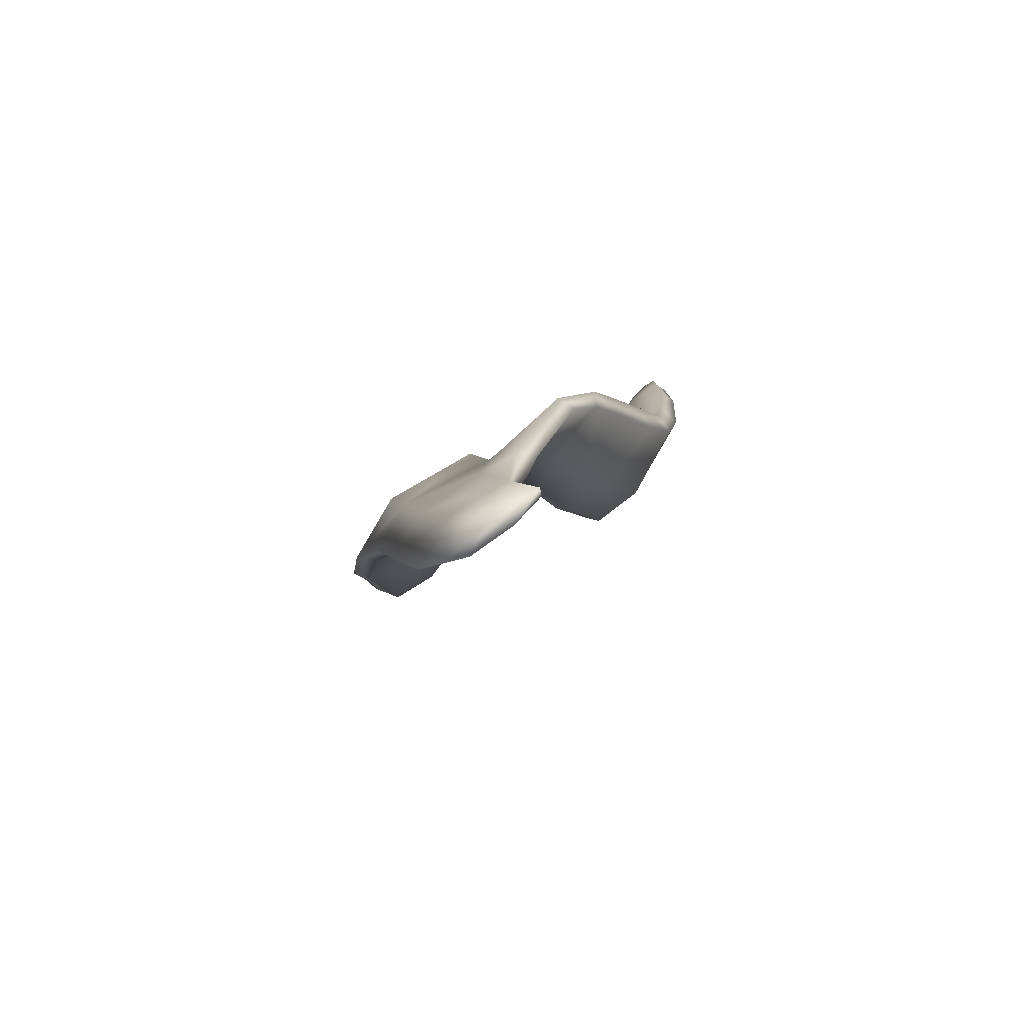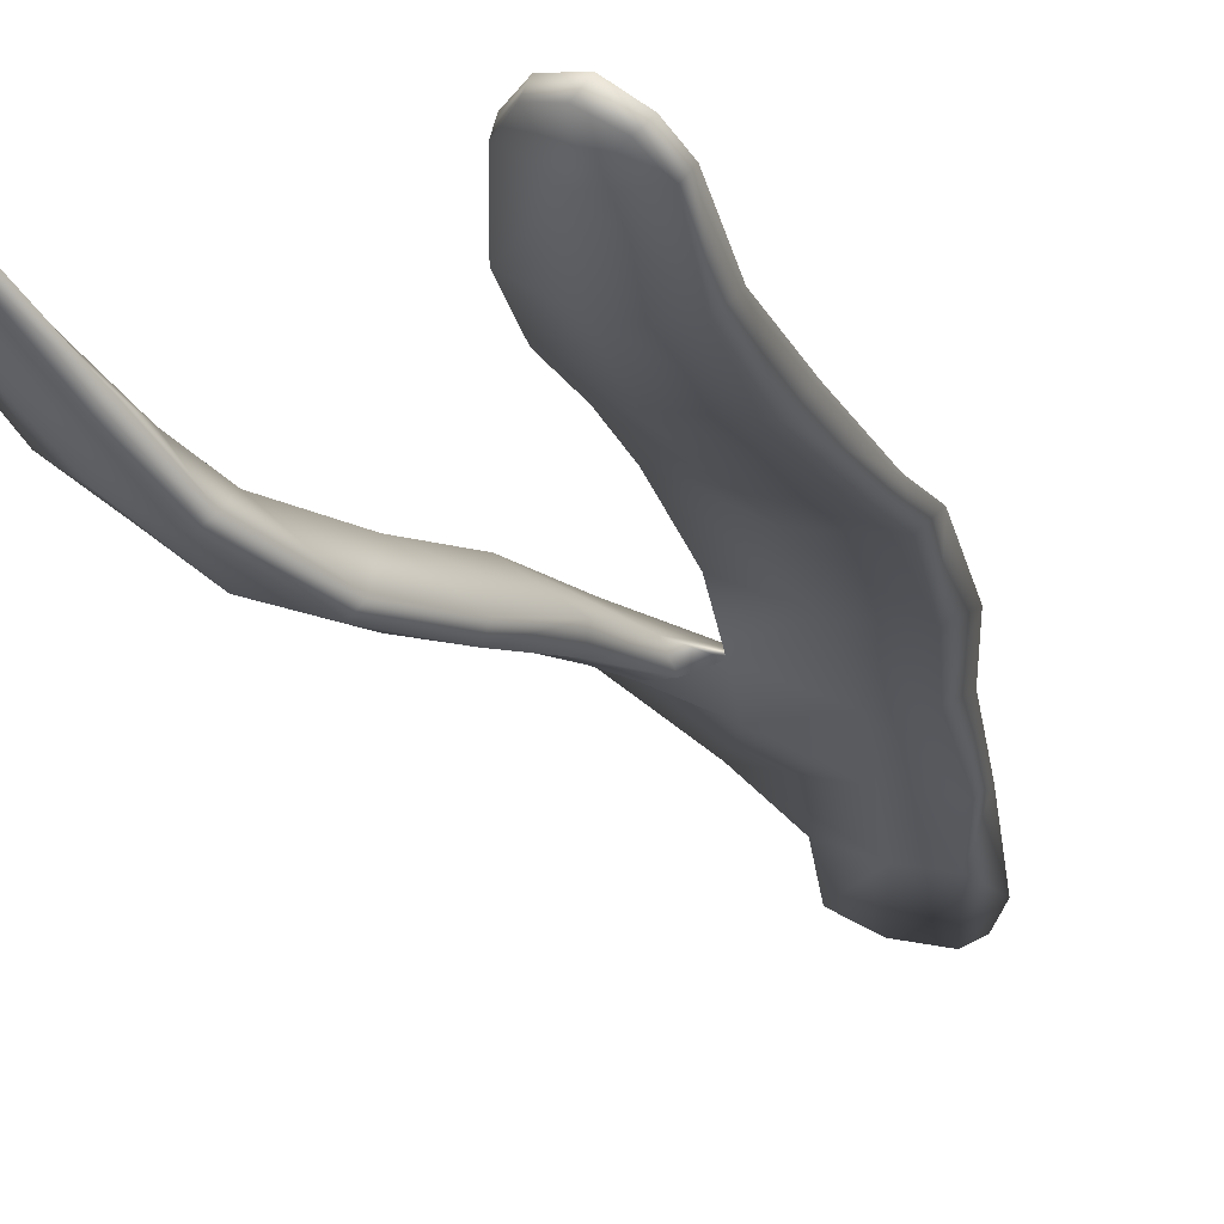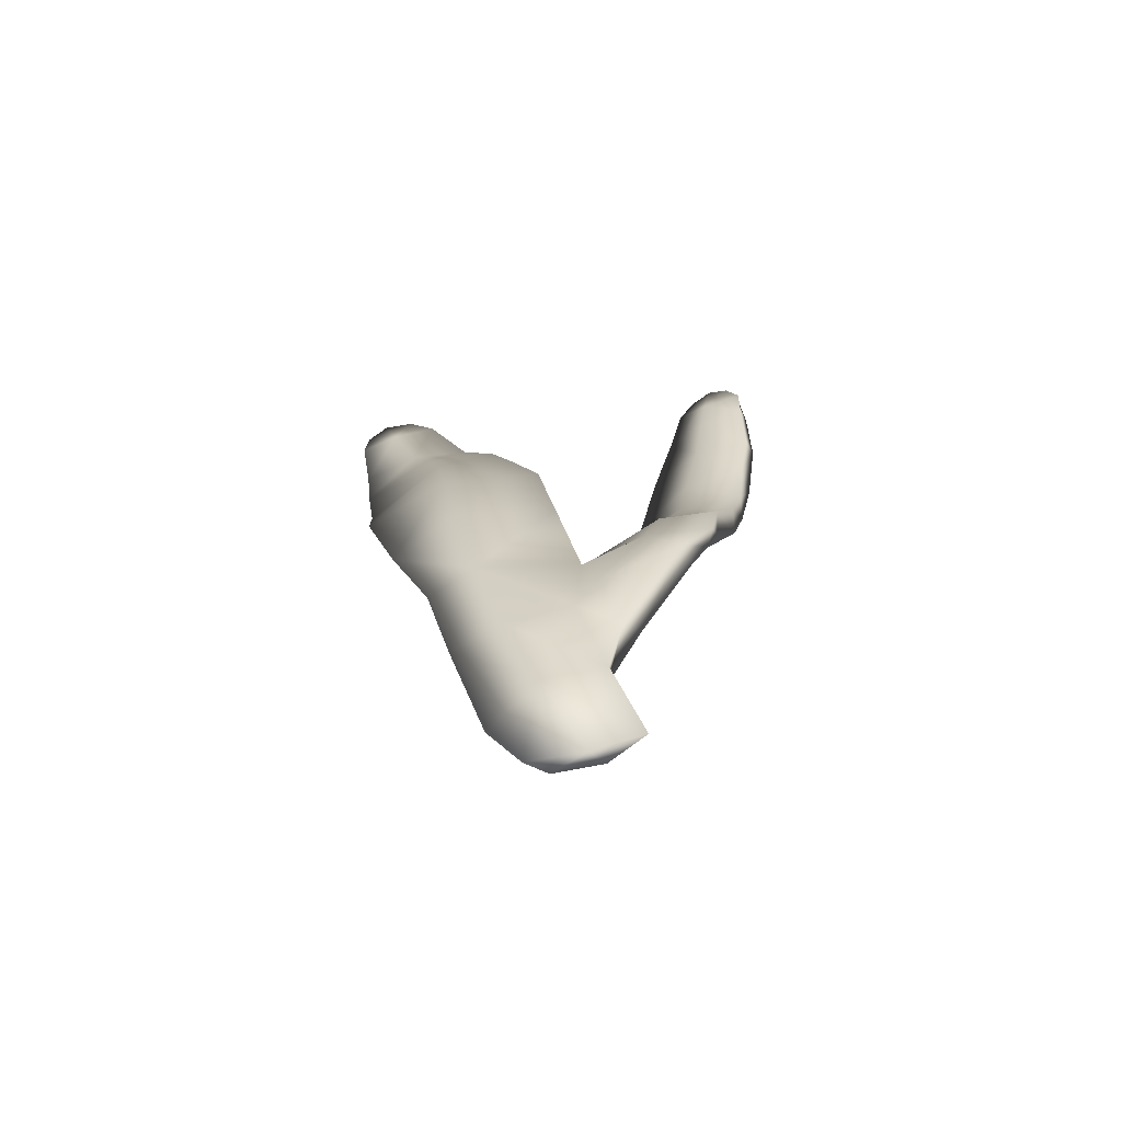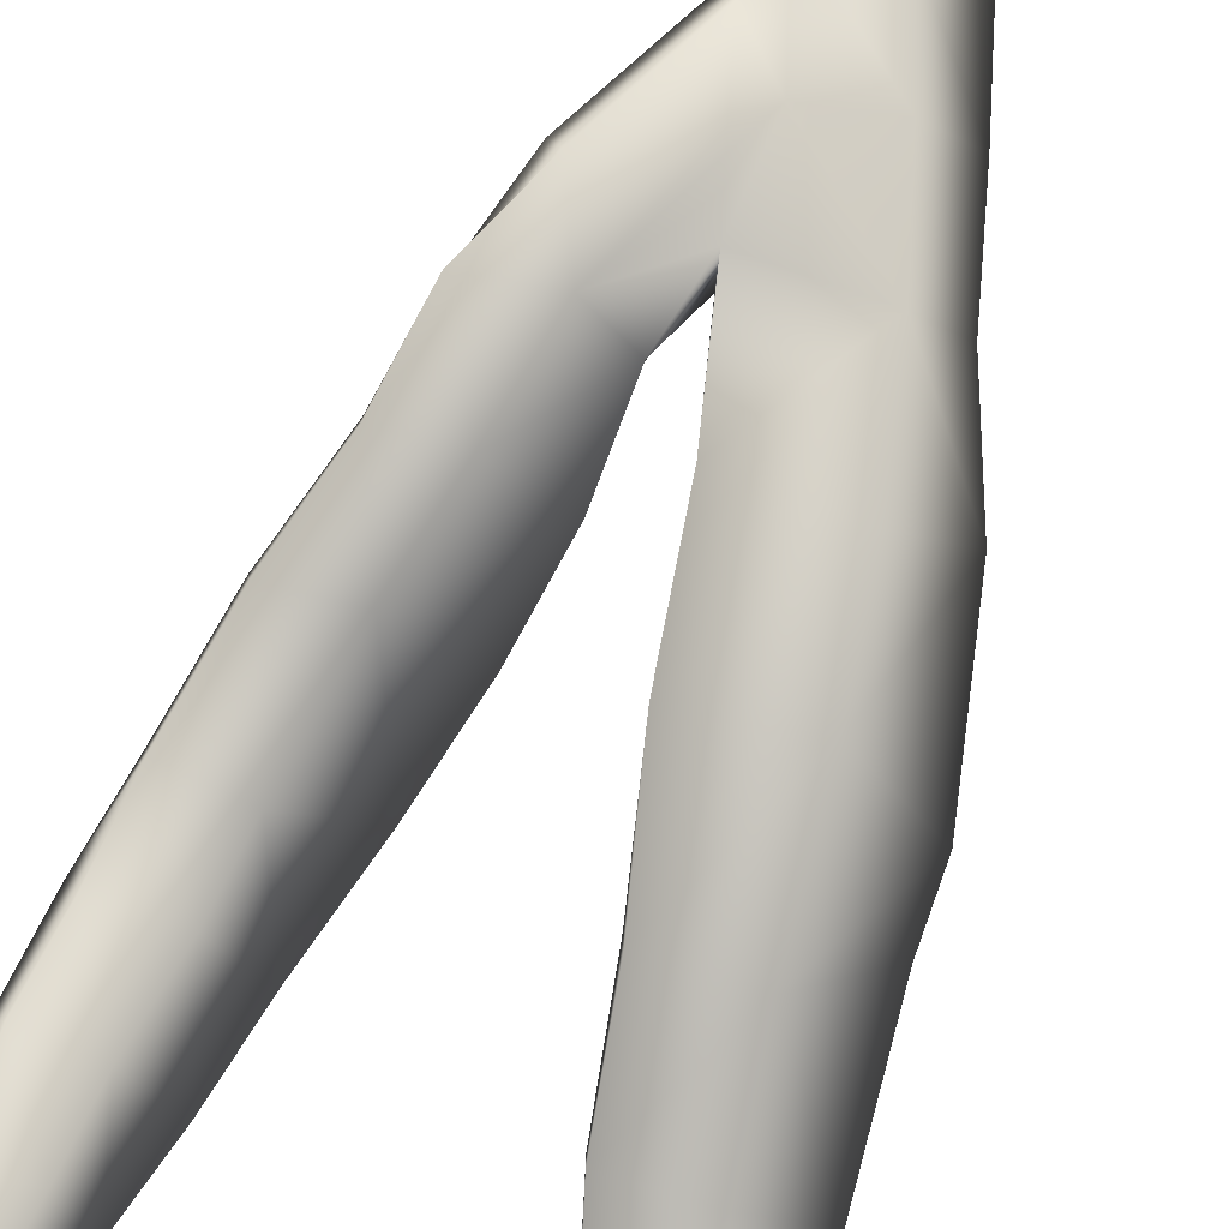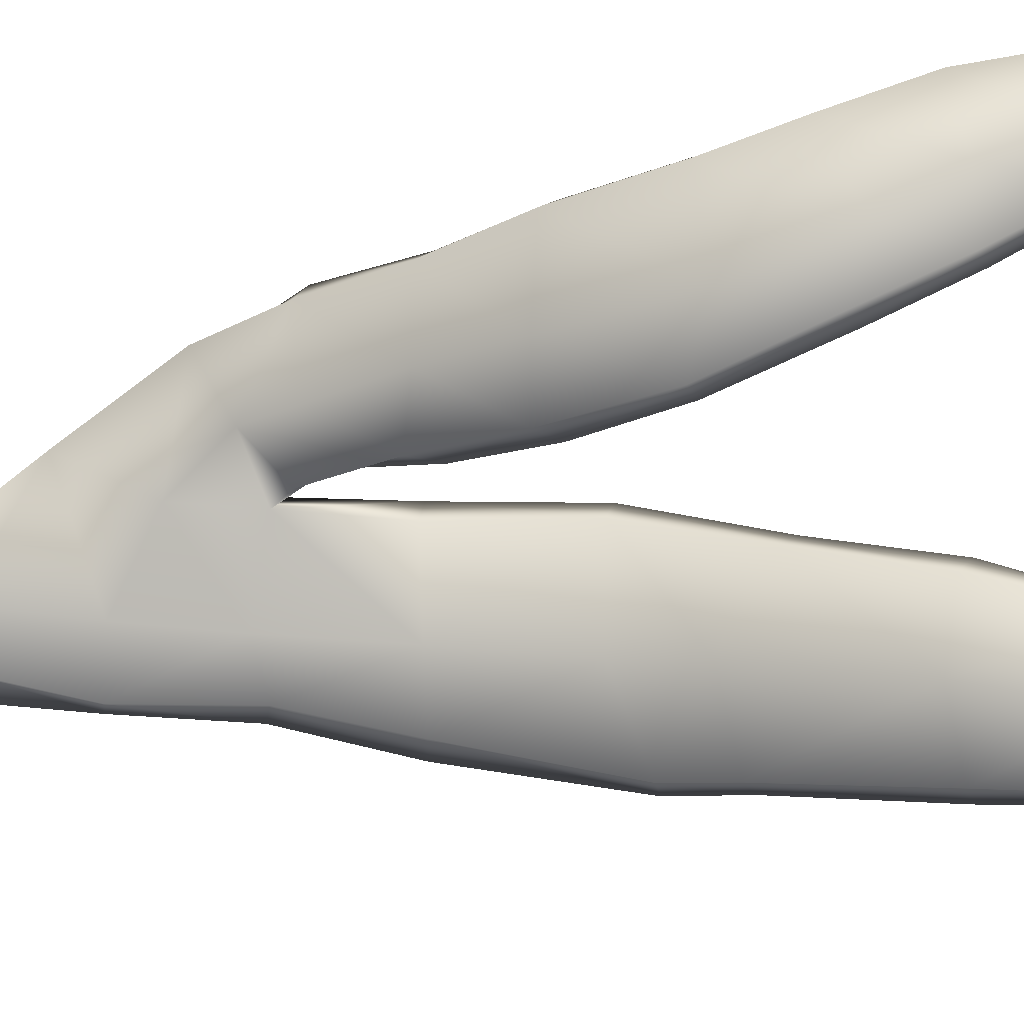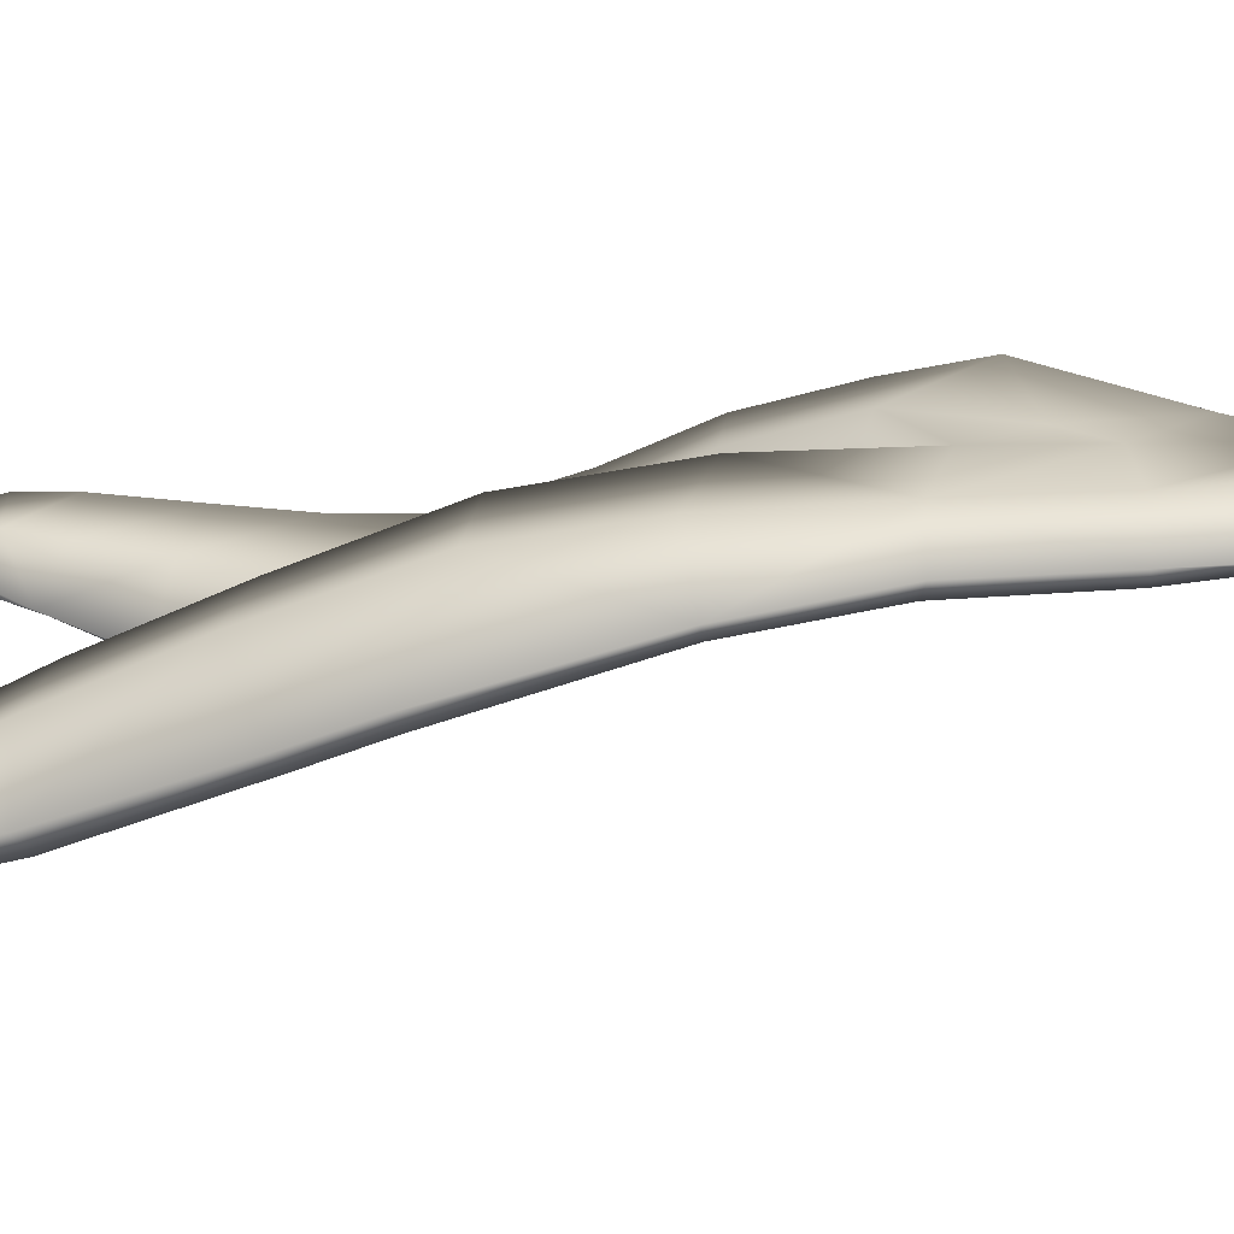
<metadata>
{"format":"obj","ext":"obj","renderer":"f3d","projection":"perspective","resolution":1024,"background":"white","views":[{"elev":-79.5,"azim":16.0,"up":"+Y"},{"elev":-35.3,"azim":-156.8,"up":"+Z"},{"elev":-62.2,"azim":-11.6,"up":"+Y"},{"elev":71.1,"azim":-161.7,"up":"+Z"},{"elev":-64.0,"azim":101.2,"up":"+Z"},{"elev":5.3,"azim":-74.2,"up":"+Z"}]}
</metadata>
<code>
g default
v 106.4 -1.593 -92.62
v 107.3 -1.11 -92.4
v 106.8 0.8331 -92.45
v 105.6 0.4586 -92.7
v 104.9 -0.4084 -93.34
v 105.5 -1.422 -93.13
v 105 2.356 -92.84
v 104.2 2.19 -93.5
v 106.2 2.763 -92.47
v 106.3 4.43 -92.52
v 104.4 4.338 -92.92
v 103.7 4.158 -93.61
v 104 6.56 -93.07
v 103 6.094 -94
v 105.9 6.619 -92.61
v 105.6 8.958 -93.01
v 103.8 8.614 -93.4
v 102.4 8.898 -94.84
v 103.6 11 -94.24
v 102.5 10.04 -95.24
v 105.1 11.12 -93.84
v 104.9 13.11 -94.67
v 103.4 12.98 -95.08
v 102.3 12.58 -96.06
v 103.2 14.68 -95.85
v 102.2 14.57 -96.57
v 104.3 14.98 -95.62
v 103.5 16.63 -95.94
v 102.7 16.29 -96.16
v 102 16.15 -96.6
v 102.4 17.23 -96.41
v 102.1 16.82 -96.61
v 103 17.12 -96.13
v 105.1 0.5374 -93.48
v 105.9 -1.616 -93.13
v 104.4 2.256 -93.7
v 104.1 4.301 -93.83
v 103.4 6.173 -94.2
v 102.8 8.878 -95.07
v 102.8 9.937 -95.45
v 102.7 12.53 -96.34
v 102.5 14.59 -96.82
v 102.2 16.21 -96.85
v 102.3 16.79 -96.76
v 102.7 17.13 -96.56
v 103.1 17.06 -96.32
v 103.6 16.56 -96.15
v 104.4 14.9 -95.91
v 104.9 12.87 -95.09
v 105.2 10.88 -94.2
v 105.6 8.821 -93.37
v 105.8 6.544 -93.07
v 106.3 4.76 -92.92
v 105 4.254 -93.6
v 104.6 6.348 -93.88
v 104.2 8.537 -94.35
v 104.2 9.851 -94.8
v 103.9 12.5 -95.83
v 103.5 14.5 -96.51
v 103 16.22 -96.63
v 107 1.994 -92.2
v 106.6 3.565 -92.32
v 107.5 5.473 -92.22
v 108 4.283 -91.69
v 106.7 5.604 -93.02
v 108.7 5.756 -91.96
v 109 7.383 -92.36
v 107.9 7.192 -92.66
v 106.9 7.123 -93.76
v 108.4 8.802 -93.36
v 107.2 8.625 -94.61
v 109.6 8.986 -92.99
v 110.1 10.82 -93.55
v 108.9 10.85 -94.07
v 107.8 10.27 -95.3
v 109.1 12.18 -94.19
v 108.4 12.19 -95.43
v 110.2 12.3 -93.57
v 110.4 13.71 -93.51
v 109.4 13.71 -94.02
v 108.7 13.77 -95.05
v 109.5 15.01 -93.88
v 109 15.23 -94.63
v 110.4 15.22 -93.4
v 110.4 16.14 -93.42
v 109.6 15.91 -93.77
v 109.2 16.21 -94.27
v 109.8 16.79 -93.76
v 109.5 16.69 -94.06
v 110.2 16.64 -93.56
v 110.4 16.09 -93.56
v 110.2 16.61 -93.71
v 110.6 15.22 -93.61
v 110.6 13.68 -93.74
v 110.5 12.13 -94.02
v 110.2 10.65 -93.97
v 109.7 8.799 -93.45
v 109.1 7.13 -92.74
v 108.7 5.545 -92.25
v 108.2 4.115 -91.96
v 107.4 2.14 -92.37
v 106.8 0.8968 -92.79
v 107.3 -0.9054 -92.59
v 106.8 -1.483 -92.84
v 105.9 0.7287 -93.27
v 105.4 2.508 -93.43
v 106.6 3.465 -92.87
v 107.4 4.577 -92.78
v 107.6 5.428 -93.04
v 108.1 6.94 -93.59
v 108.5 8.473 -94.34
v 109.1 10.66 -95.14
v 109.5 12.51 -95.05
v 109.8 13.77 -94.67
v 109.9 15.23 -94.34
v 109.9 16.07 -94.18
v 109.8 16.79 -93.97
v 109.6 16.59 -94.19
v 109.3 16.12 -94.45
v 109.2 15.17 -94.71
v 108.9 13.65 -95.19
v 108.7 12.11 -95.52
v 108.1 10.17 -95.44
v 107.5 8.275 -94.67
v 107.1 6.638 -93.87
v 106.7 5.164 -93.3
g seaweed2 group1 kelp foliage6
f 1 2 4
f 4 2 3
f 1 4 6
f 6 4 5
f 7 8 4
f 4 8 5
f 4 3 7
f 7 3 9
f 7 9 11
f 11 9 10
f 7 11 8
f 8 11 12
f 13 14 11
f 11 14 12
f 10 15 11
f 11 15 13
f 15 16 13
f 13 16 17
f 13 17 14
f 14 17 18
f 17 19 18
f 18 19 20
f 16 21 17
f 17 21 19
f 21 22 19
f 19 22 23
f 23 24 19
f 19 24 20
f 23 25 24
f 24 25 26
f 22 27 23
f 23 27 25
f 27 28 25
f 25 28 29
f 25 29 26
f 26 29 30
f 31 32 29
f 29 32 30
f 28 33 29
f 29 33 31
f 34 35 5
f 5 35 6
f 5 8 34
f 34 8 36
f 8 12 36
f 36 12 37
f 12 14 37
f 37 14 38
f 14 18 38
f 38 18 39
f 18 20 39
f 39 20 40
f 24 41 20
f 20 41 40
f 24 26 41
f 41 26 42
f 26 30 42
f 42 30 43
f 30 32 43
f 43 32 44
f 32 31 44
f 44 31 45
f 31 33 45
f 45 33 46
f 33 28 46
f 46 28 47
f 28 27 47
f 47 27 48
f 27 22 48
f 48 22 49
f 22 21 49
f 49 21 50
f 21 16 50
f 50 16 51
f 16 15 51
f 51 15 52
f 10 53 15
f 15 53 52
f 52 53 55
f 55 53 54
f 54 37 55
f 55 37 38
f 39 56 38
f 38 56 55
f 56 51 55
f 55 51 52
f 40 57 39
f 39 57 56
f 56 57 51
f 51 57 50
f 41 58 40
f 40 58 57
f 57 58 50
f 50 58 49
f 49 58 48
f 48 58 59
f 58 41 59
f 59 41 42
f 43 60 42
f 42 60 59
f 59 60 48
f 48 60 47
f 47 60 46
f 46 60 45
f 43 44 60
f 60 44 45
f 3 61 9
f 9 61 62
f 61 64 62
f 9 62 10
f 62 63 10
f 10 63 65
f 62 64 63
f 63 64 66
f 63 66 68
f 68 66 67
f 63 68 65
f 65 68 69
f 68 70 69
f 69 70 71
f 68 67 70
f 70 67 72
f 70 72 74
f 74 72 73
f 74 75 70
f 70 75 71
f 76 77 74
f 74 77 75
f 74 73 76
f 76 73 78
f 76 78 80
f 80 78 79
f 80 81 76
f 76 81 77
f 82 83 80
f 80 83 81
f 80 79 82
f 82 79 84
f 82 84 86
f 86 84 85
f 82 86 83
f 83 86 87
f 88 89 86
f 86 89 87
f 85 90 86
f 86 90 88
f 91 92 85
f 85 92 90
f 85 84 91
f 91 84 93
f 84 79 93
f 93 79 94
f 79 78 94
f 94 78 95
f 78 73 95
f 95 73 96
f 73 72 96
f 96 72 97
f 72 67 97
f 97 67 98
f 67 66 98
f 98 66 99
f 66 64 99
f 99 64 100
f 61 101 64
f 64 101 100
f 3 102 61
f 61 102 101
f 2 103 3
f 3 103 102
f 102 103 105
f 105 103 104
f 104 35 105
f 105 35 34
f 36 106 34
f 34 106 105
f 37 54 36
f 36 54 106
f 102 105 101
f 101 105 106
f 101 106 107
f 107 106 54
f 54 53 107
f 101 107 100
f 100 107 108
f 100 108 99
f 99 108 109
f 109 110 99
f 99 110 98
f 110 111 98
f 98 111 97
f 111 112 97
f 97 112 96
f 112 113 96
f 96 113 95
f 113 114 95
f 95 114 94
f 114 115 94
f 94 115 93
f 115 116 93
f 93 116 91
f 91 116 92
f 92 116 117
f 117 88 92
f 92 88 90
f 88 117 89
f 89 117 118
f 89 118 87
f 87 118 119
f 87 119 83
f 83 119 120
f 83 120 81
f 81 120 121
f 81 121 77
f 77 121 122
f 77 122 75
f 75 122 123
f 75 123 71
f 71 123 124
f 71 124 69
f 69 124 125
f 69 125 65
f 65 125 126
f 126 53 65
f 65 53 10
f 107 53 108
f 108 53 126
f 108 126 109
f 126 125 109
f 109 125 110
f 125 124 110
f 110 124 111
f 124 123 111
f 111 123 112
f 123 122 112
f 112 122 113
f 122 121 113
f 113 121 114
f 121 120 114
f 114 120 115
f 120 119 115
f 115 119 116
f 119 118 116
f 116 118 117
f 6 35 1
f 1 35 104
f 103 2 104
f 104 2 1

</code>
